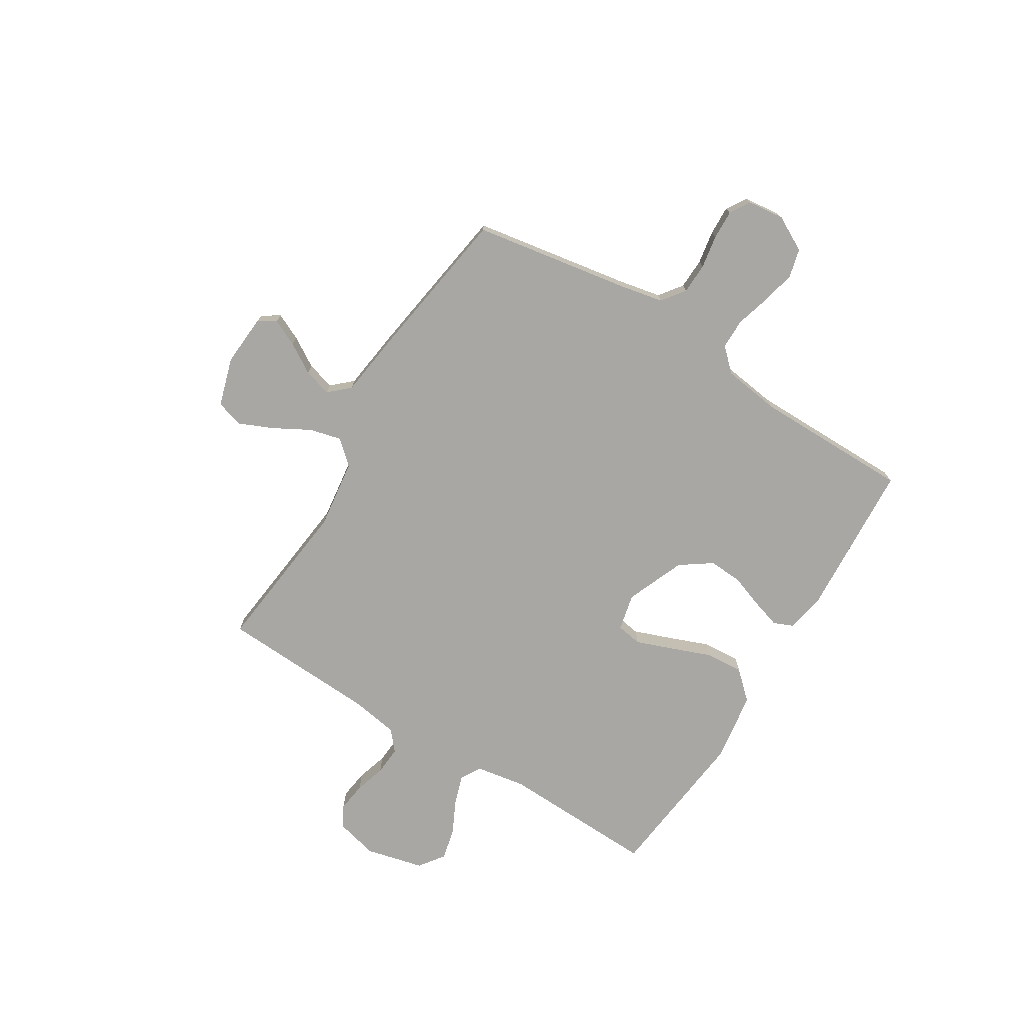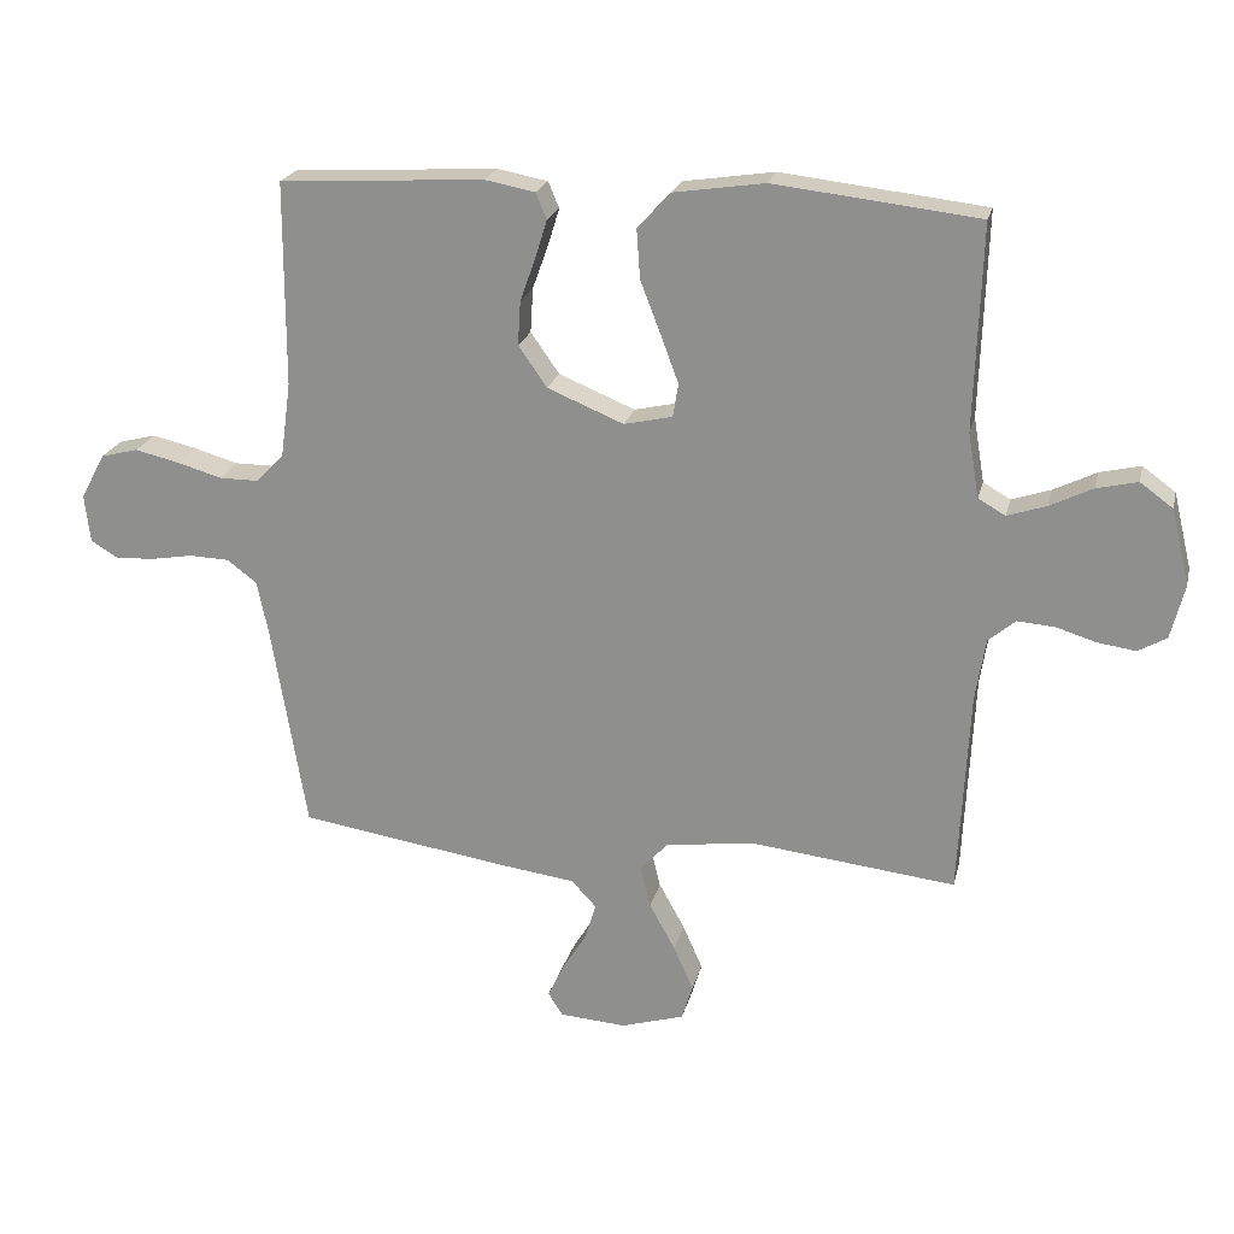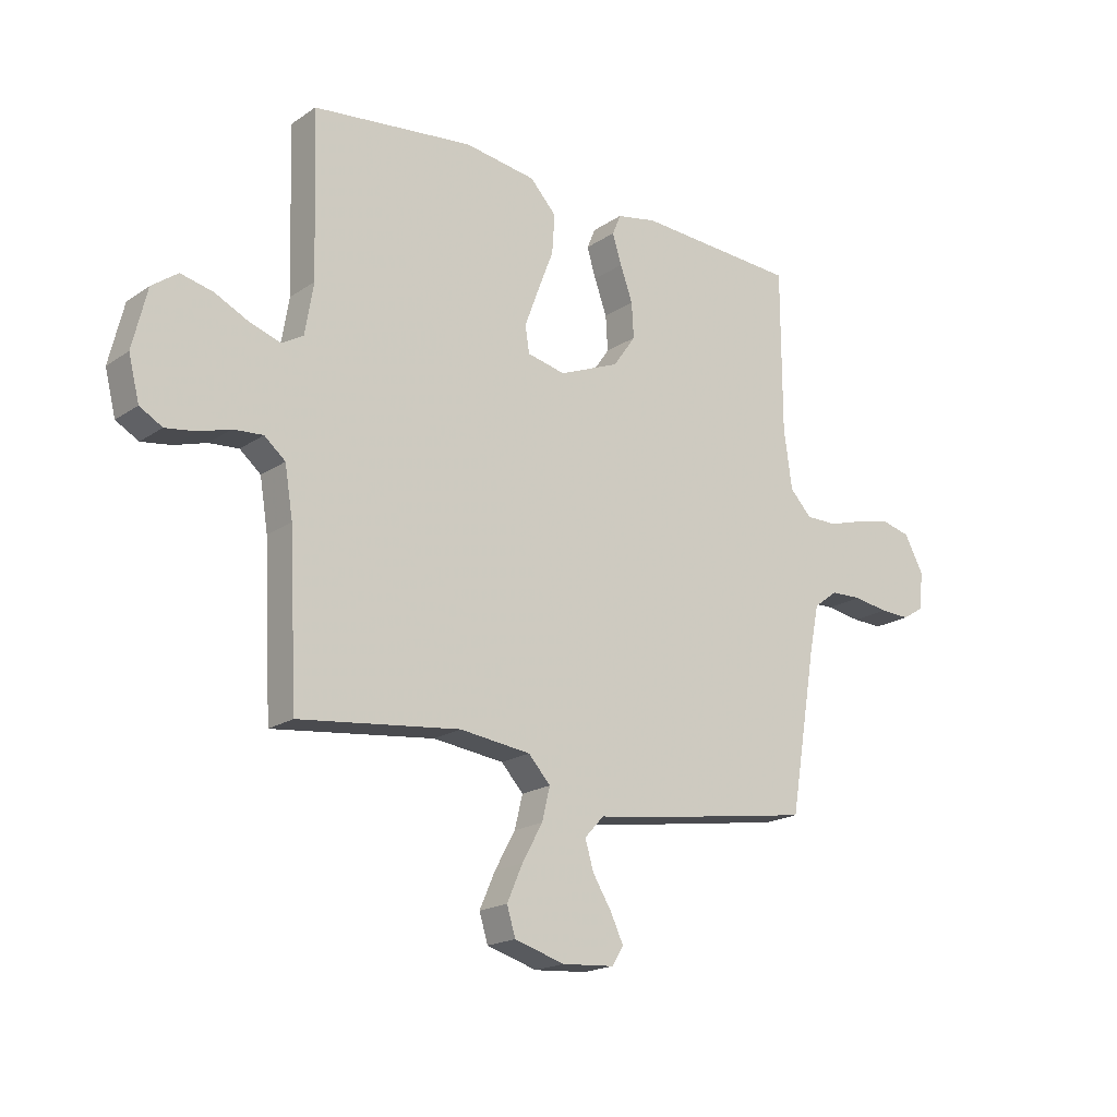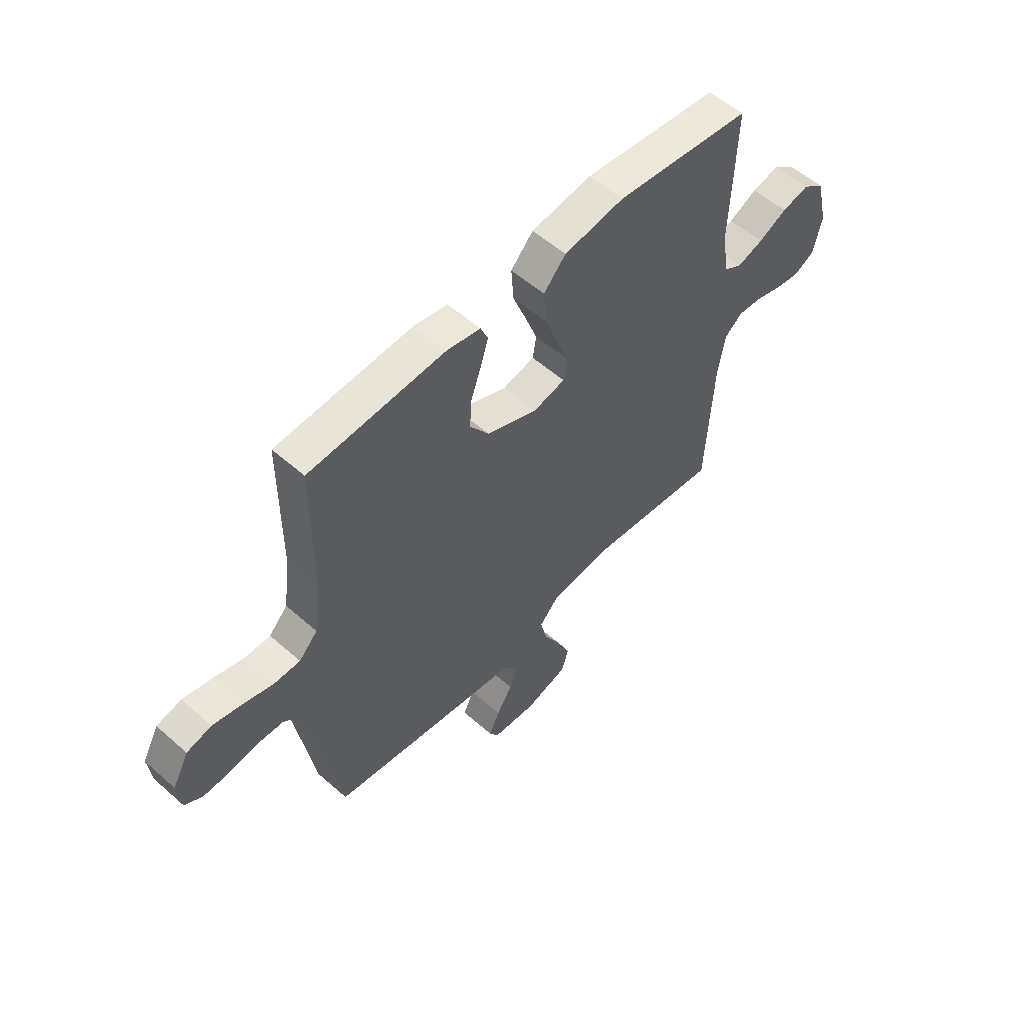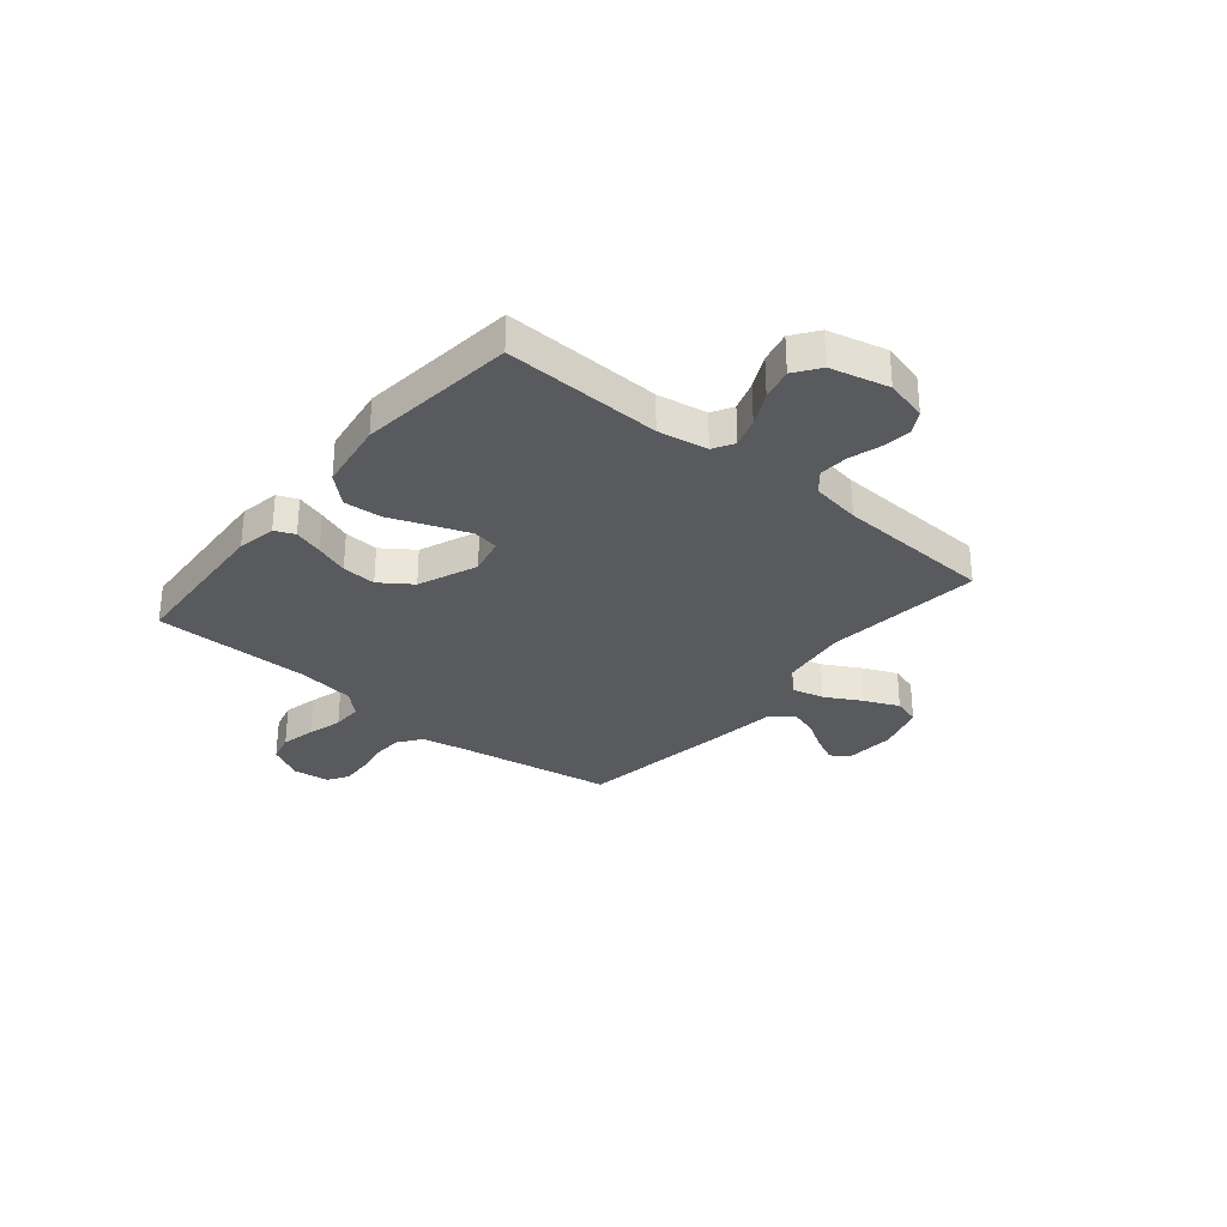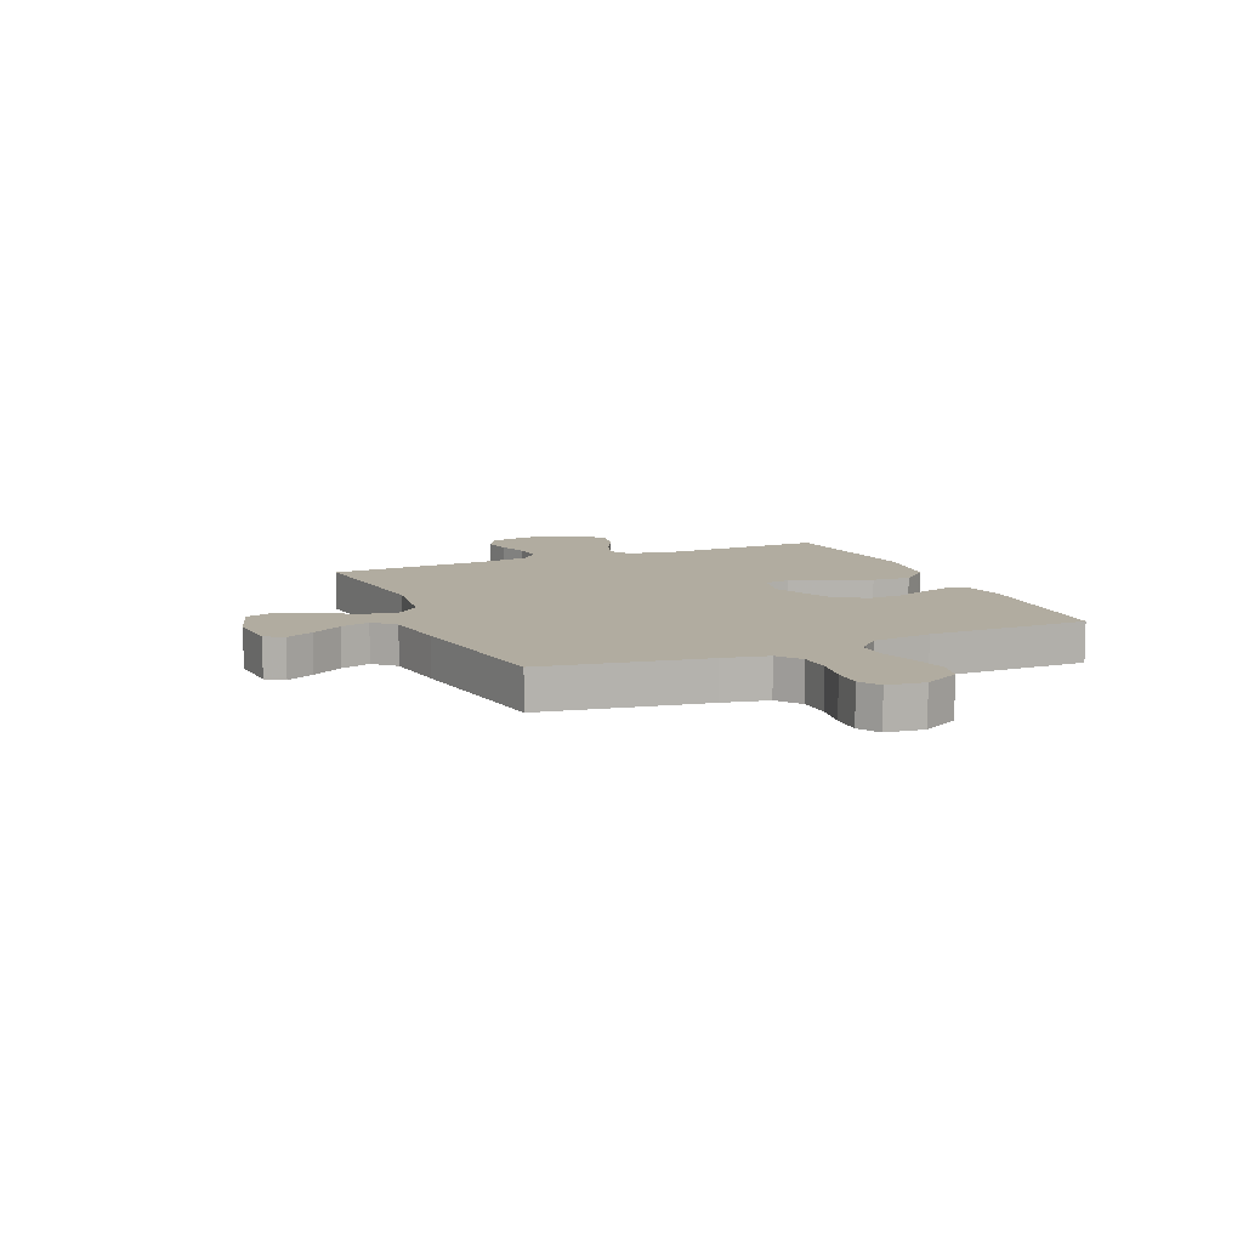
<metadata>
{"format":"obj","ext":"obj","renderer":"f3d","projection":"perspective","resolution":1024,"background":"white","views":[{"elev":-74.6,"azim":-121.6,"up":"+Y"},{"elev":21.9,"azim":13.1,"up":"+Z"},{"elev":-18.8,"azim":141.7,"up":"+Z"},{"elev":55.2,"azim":-47.1,"up":"+Z"},{"elev":-30.9,"azim":50.4,"up":"+Y"},{"elev":10.1,"azim":-113.1,"up":"+Y"}]}
</metadata>
<code>
v 0.5 0.07 0.5
v 0.49 0.07 0.2
v 0.506 0.07 0.105
v 0.546 0.07 0.082
v 0.603 0.07 0.101
v 0.666 0.07 0.132
v 0.726 0.07 0.146
v 0.774 0.07 0.111
v 0.801 0.07 0
v 0.781 0.07 -0.08
v 0.739 0.07 -0.104
v 0.683 0.07 -0.096
v 0.624 0.07 -0.078
v 0.569 0.07 -0.074
v 0.53 0.07 -0.107
v 0.515 0.07 -0.2
v 0.5 0.07 -0.5
v 0.2 0.07 -0.466
v 0.068 0.07 -0.483
v 0.027 0.07 -0.528
v 0.042 0.07 -0.589
v 0.08 0.07 -0.658
v 0.109 0.07 -0.724
v 0.093 0.07 -0.776
v 0 0.07 -0.804
v -0.098 0.07 -0.797
v -0.119 0.07 -0.763
v -0.095 0.07 -0.712
v -0.06 0.07 -0.655
v -0.044 0.07 -0.601
v -0.08 0.07 -0.562
v -0.2 0.07 -0.546
v -0.5 0.07 -0.5
v -0.55 0.07 -0.2
v -0.567 0.07 -0.116
v -0.611 0.07 -0.083
v -0.67 0.07 -0.081
v -0.734 0.07 -0.092
v -0.79 0.07 -0.094
v -0.829 0.07 -0.07
v -0.837 0.07 0
v -0.801 0.07 0.067
v -0.746 0.07 0.081
v -0.681 0.07 0.066
v -0.615 0.07 0.047
v -0.557 0.07 0.047
v -0.516 0.07 0.09
v -0.501 0.07 0.2
v -0.5 0.07 0.5
v -0.2 0.07 0.518
v -0.126 0.07 0.504
v -0.11 0.07 0.466
v -0.127 0.07 0.411
v -0.15 0.07 0.347
v -0.154 0.07 0.282
v -0.112 0.07 0.222
v 0 0.07 0.176
v 0.071 0.07 0.192
v 0.079 0.07 0.241
v 0.053 0.07 0.311
v 0.023 0.07 0.389
v 0.018 0.07 0.461
v 0.067 0.07 0.514
v 0.2 0.07 0.534
v 0.5 0 0.5
v 0.49 0 0.2
v 0.506 0 0.105
v 0.546 0 0.082
v 0.603 0 0.101
v 0.666 0 0.132
v 0.726 0 0.146
v 0.774 0 0.111
v 0.801 0 0
v 0.781 0 -0.08
v 0.739 0 -0.104
v 0.683 0 -0.096
v 0.624 0 -0.078
v 0.569 0 -0.074
v 0.53 0 -0.107
v 0.515 0 -0.2
v 0.5 0 -0.5
v 0.2 0 -0.466
v 0.068 0 -0.483
v 0.027 0 -0.528
v 0.042 0 -0.589
v 0.08 0 -0.658
v 0.109 0 -0.724
v 0.093 0 -0.776
v 0 0 -0.804
v -0.098 0 -0.797
v -0.119 0 -0.763
v -0.095 0 -0.712
v -0.06 0 -0.655
v -0.044 0 -0.601
v -0.08 0 -0.562
v -0.2 0 -0.546
v -0.5 0 -0.5
v -0.55 0 -0.2
v -0.567 0 -0.116
v -0.611 0 -0.083
v -0.67 0 -0.081
v -0.734 0 -0.092
v -0.79 0 -0.094
v -0.829 0 -0.07
v -0.837 0 0
v -0.801 0 0.067
v -0.746 0 0.081
v -0.681 0 0.066
v -0.615 0 0.047
v -0.557 0 0.047
v -0.516 0 0.09
v -0.501 0 0.2
v -0.5 0 0.5
v -0.2 0 0.518
v -0.126 0 0.504
v -0.11 0 0.466
v -0.127 0 0.411
v -0.15 0 0.347
v -0.154 0 0.282
v -0.112 0 0.222
v 0 0 0.176
v 0.071 0 0.192
v 0.079 0 0.241
v 0.053 0 0.311
v 0.023 0 0.389
v 0.018 0 0.461
v 0.067 0 0.514
v 0.2 0 0.534
f 64 1 2
f 63 64 2
f 62 63 2
f 61 62 2
f 60 61 2
f 59 60 2 3
f 58 59 3 4
f 57 58 4
f 52 53 54
f 51 52 54
f 50 51 54
f 49 50 54
f 48 49 54
f 47 48 54 55
f 46 47 55 56
f 43 44 45
f 42 43 45
f 41 42 45
f 40 41 45
f 39 40 45
f 38 39 45
f 37 38 45
f 36 37 45 46
f 46 56 57
f 36 46 57
f 35 36 57
f 31 32 33 34
f 27 28 29
f 26 27 29
f 25 26 29
f 24 25 29
f 23 24 29
f 22 23 29
f 21 22 29
f 20 21 29 30
f 19 20 30 31
f 16 17 18
f 15 16 18 19
f 35 57 4
f 34 35 4
f 31 34 4
f 19 31 4
f 15 19 4
f 14 15 4
f 11 12 13
f 10 11 13
f 9 10 13
f 8 9 13
f 7 8 13
f 6 7 13
f 5 6 13
f 4 5 13 14
f 66 65 128
f 66 128 127
f 66 127 126
f 66 126 125
f 66 125 124
f 67 66 124 123
f 68 67 123 122
f 68 122 121
f 118 117 116
f 118 116 115
f 118 115 114
f 118 114 113
f 118 113 112
f 119 118 112 111
f 120 119 111 110
f 109 108 107
f 109 107 106
f 109 106 105
f 109 105 104
f 109 104 103
f 109 103 102
f 109 102 101
f 110 109 101 100
f 121 120 110
f 121 110 100
f 121 100 99
f 98 97 96 95
f 93 92 91
f 93 91 90
f 93 90 89
f 93 89 88
f 93 88 87
f 93 87 86
f 93 86 85
f 94 93 85 84
f 95 94 84 83
f 82 81 80
f 83 82 80 79
f 68 121 99
f 68 99 98
f 68 98 95
f 68 95 83
f 68 83 79
f 68 79 78
f 77 76 75
f 77 75 74
f 77 74 73
f 77 73 72
f 77 72 71
f 77 71 70
f 77 70 69
f 78 77 69 68
f 1 65 66 2
f 2 66 67 3
f 3 67 68 4
f 4 68 69 5
f 5 69 70 6
f 6 70 71 7
f 7 71 72 8
f 8 72 73 9
f 9 73 74 10
f 10 74 75 11
f 11 75 76 12
f 12 76 77 13
f 13 77 78 14
f 14 78 79 15
f 15 79 80 16
f 16 80 81 17
f 17 81 82 18
f 18 82 83 19
f 19 83 84 20
f 20 84 85 21
f 21 85 86 22
f 22 86 87 23
f 23 87 88 24
f 24 88 89 25
f 25 89 90 26
f 26 90 91 27
f 27 91 92 28
f 28 92 93 29
f 29 93 94 30
f 30 94 95 31
f 31 95 96 32
f 32 96 97 33
f 33 97 98 34
f 34 98 99 35
f 35 99 100 36
f 36 100 101 37
f 37 101 102 38
f 38 102 103 39
f 39 103 104 40
f 40 104 105 41
f 41 105 106 42
f 42 106 107 43
f 43 107 108 44
f 44 108 109 45
f 45 109 110 46
f 46 110 111 47
f 47 111 112 48
f 48 112 113 49
f 49 113 114 50
f 50 114 115 51
f 51 115 116 52
f 52 116 117 53
f 53 117 118 54
f 54 118 119 55
f 55 119 120 56
f 56 120 121 57
f 57 121 122 58
f 58 122 123 59
f 59 123 124 60
f 60 124 125 61
f 61 125 126 62
f 62 126 127 63
f 63 127 128 64
f 64 128 65 1

</code>
